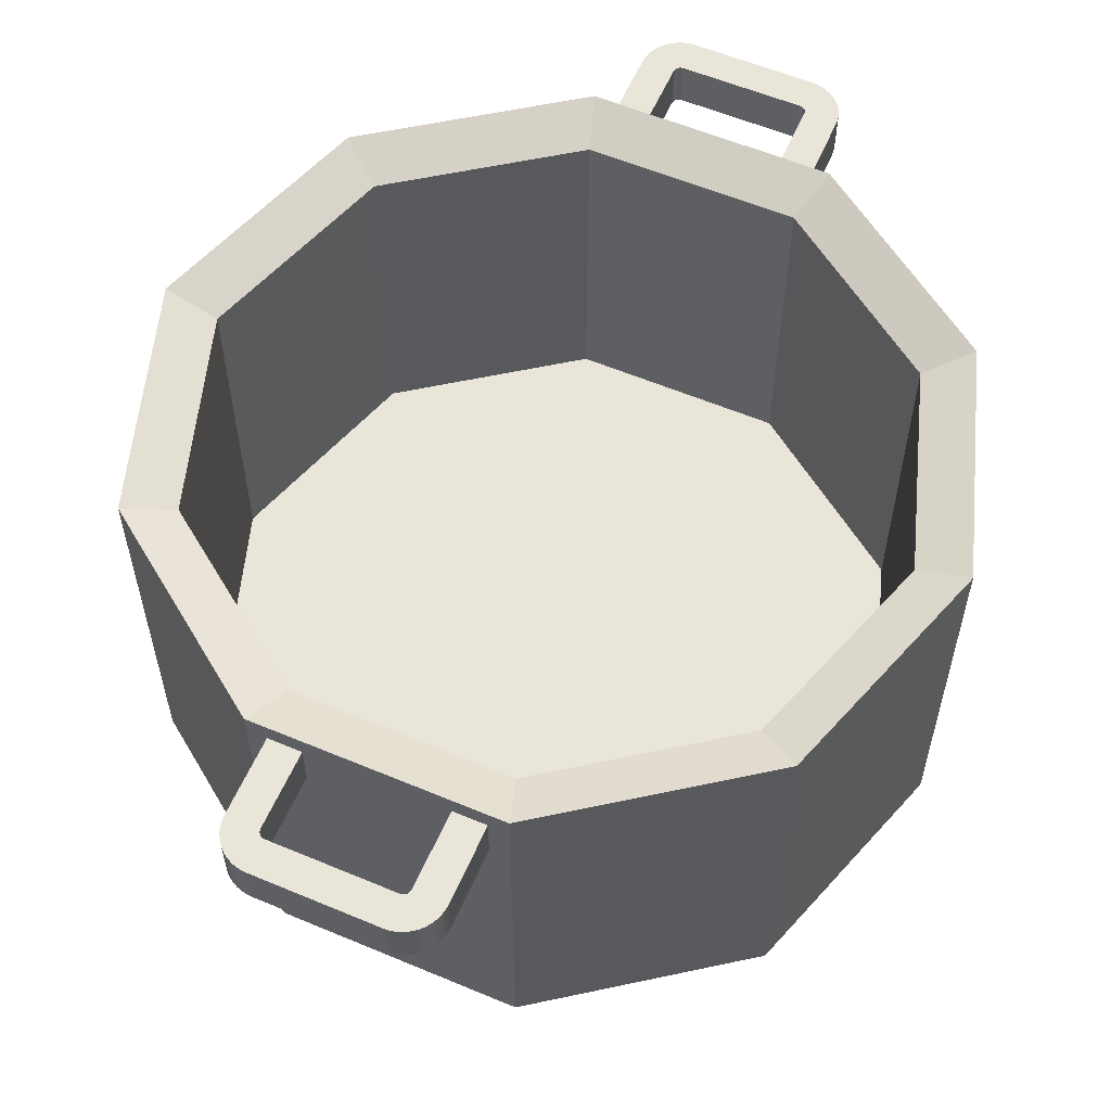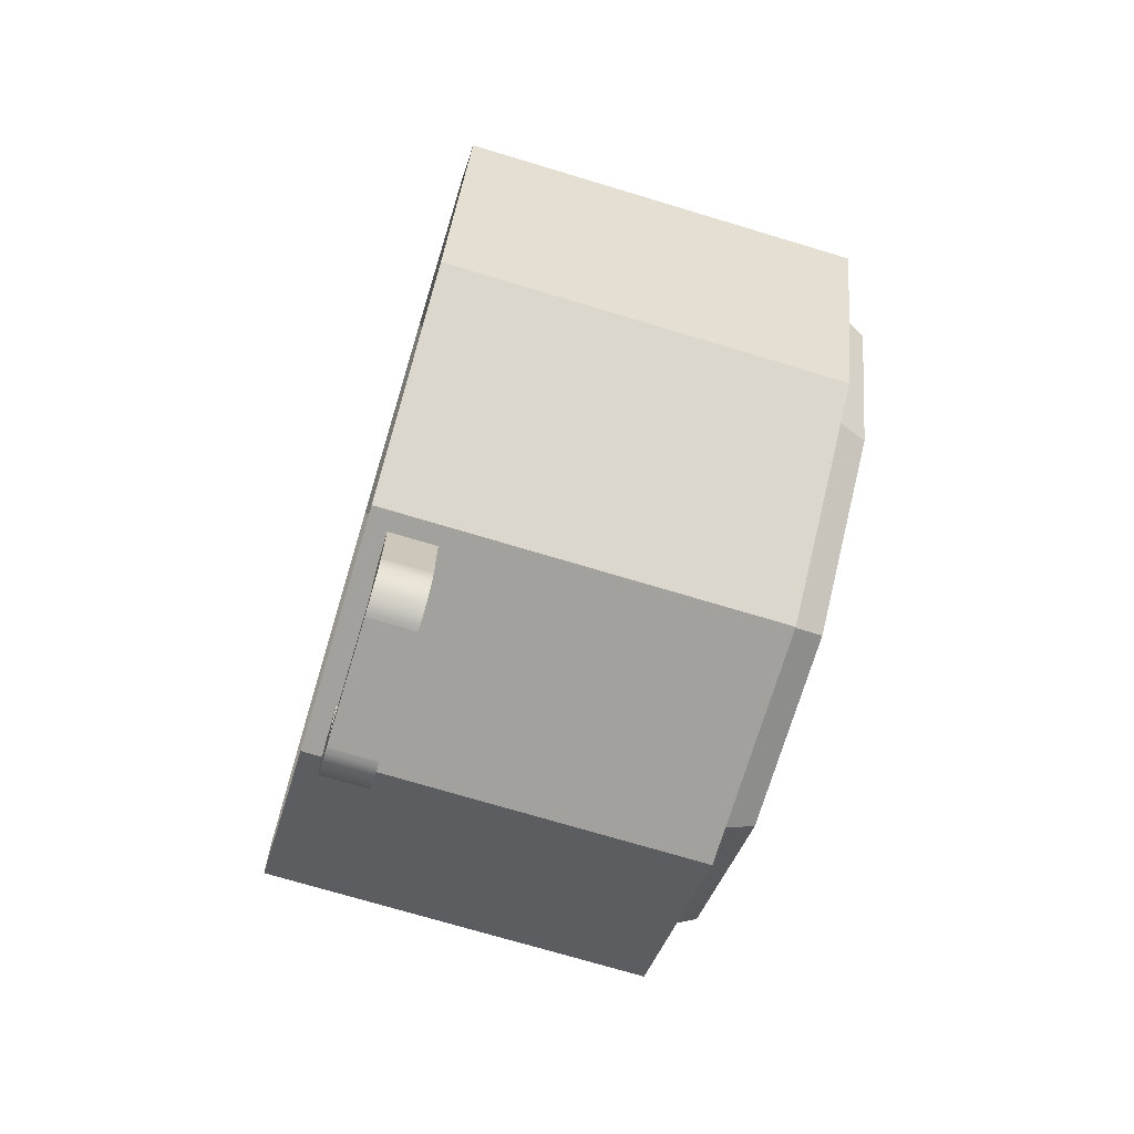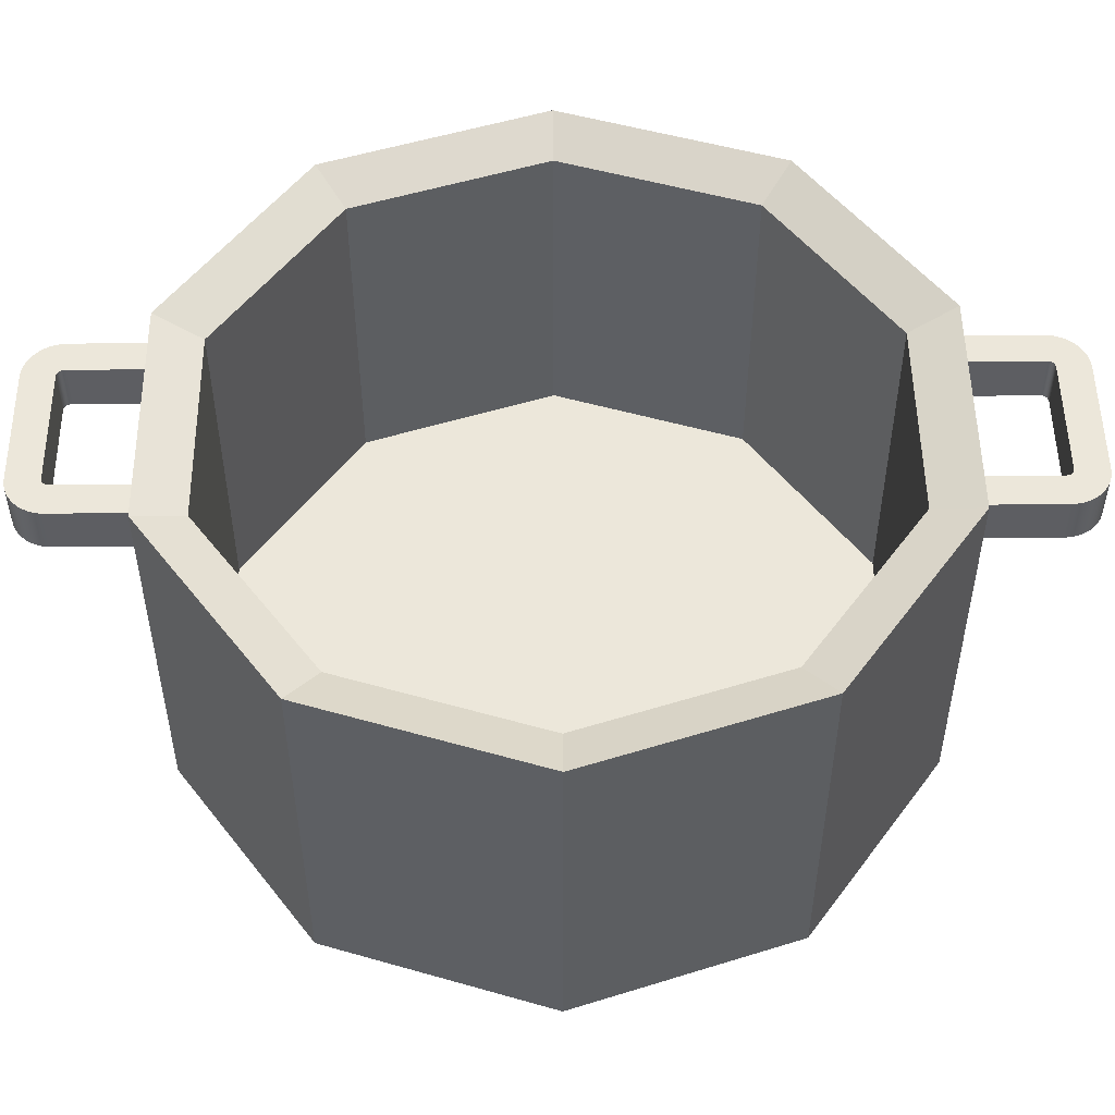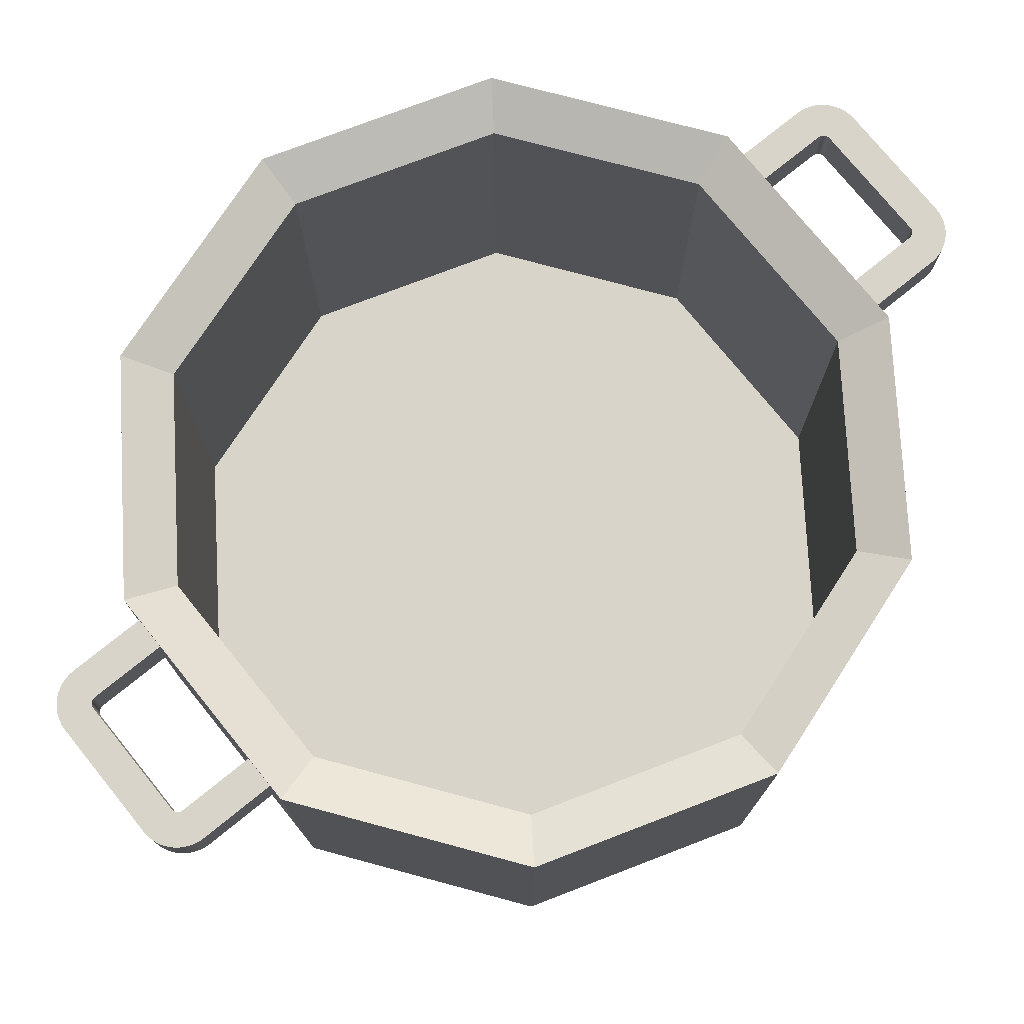
<metadata>
{"format":"obj","ext":"obj","renderer":"f3d","projection":"perspective","resolution":1024,"background":"white","views":[{"elev":58.2,"azim":23.5,"up":"+Y"},{"elev":-72.0,"azim":-106.8,"up":"+Z"},{"elev":51.4,"azim":89.3,"up":"+Y"},{"elev":75.7,"azim":-129.0,"up":"+Y"}]}
</metadata>
<code>
g pot
v 0.2659 0.0328 0.1932
v 0.2659 0.3608 0.1932
v 0.3287 0.0328 0
v 0.3287 0.3608 0
v -0.08337 0 0.2566
v -0.2183 0 0.1586
v -0.08837 0.0328 0.272
v -0.2314 0.0328 0.1681
v -0.286 0.0328 0
v -0.2698 0 -2.707e-16
v -0.2659 0.0328 -0.1932
v -0.1016 0.0328 -0.3126
v -0.2659 0.3608 -0.1932
v -0.1016 0.3608 -0.3126
v 0.1016 0.0328 -0.3126
v -0.08518 0.3053 -0.3126
v -0.08518 0.3444 -0.3126
v -0.05754 0.3444 -0.3126
v 0.05754 0.3444 -0.3126
v 0.08518 0.3444 -0.3126
v 0.08518 0.3053 -0.3126
v 0.1016 0.3608 -0.3126
v -0.05754 0.3053 -0.3126
v 0.05754 0.3053 -0.3126
v 0.2659 0.0328 -0.1932
v 0.2659 0.3608 -0.1932
v 0.08337 0 0.2566
v 0.08837 0.0328 0.272
v -0.2183 0 -0.1586
v -0.08337 0 -0.2566
v -0.2314 0.0328 -0.1681
v -0.08837 0.0328 -0.272
v 0.08337 0 -0.2566
v 0.2183 0 -0.1586
v 0.2183 0 0.1586
v 0.2698 0 -2.707e-16
v 0.2314 0.0328 0.1681
v 0.286 0.0328 0
v 0.1016 0.0328 0.3126
v 0.1016 0.3608 0.3126
v -0.3287 0.3608 0
v -0.3287 0.0328 0
v 0.2314 0.0328 -0.1681
v -0.1016 0.0328 0.3126
v 0.08518 0.3053 0.3126
v 0.08518 0.3444 0.3126
v 0.05754 0.3444 0.3126
v -0.05754 0.3444 0.3126
v -0.08518 0.3444 0.3126
v -0.08518 0.3053 0.3126
v -0.1016 0.3608 0.3126
v 0.05754 0.3053 0.3126
v -0.05754 0.3053 0.3126
v 0.08837 0.0328 -0.272
v -0.2659 0.0328 0.1932
v -0.2659 0.3608 0.1932
v -0.286 0.0574 0
v -0.2314 0.0574 -0.1681
v -0.2314 0.0574 0.1681
v -0.08837 0.0574 0.272
v -0.08837 0.0574 -0.272
v 0.08837 0.0574 0.272
v 0.08837 0.0574 -0.272
v 0.2314 0.0574 0.1681
v 0.2314 0.0574 -0.1681
v 0.286 0.0574 0
v 0.2314 0.3444 0.1681
v 0.286 0.3444 1.805e-16
v 0.08837 0.3444 -0.272
v 0.2314 0.3444 -0.1681
v -0.286 0.3444 1.805e-16
v -0.2314 0.3444 -0.1681
v -0.2314 0.3444 0.1681
v -0.08837 0.3444 0.272
v -0.08837 0.3444 -0.272
v 0.08837 0.3444 0.272
v 0.05743 0.3444 0.3782
v 0.05743 0.3053 0.3782
v 0.05754 0.3444 0.3765
v 0.05754 0.3053 0.3765
v 0.0538 0.3053 0.3829
v 0.0545 0.3053 0.3825
v 0.0538 0.3444 0.3829
v 0.0545 0.3444 0.3825
v -0.05754 0.3053 0.3765
v -0.05754 0.3444 0.3765
v -0.05743 0.3053 0.3782
v -0.05743 0.3444 0.3782
v 0.05515 0.3053 0.3821
v 0.05515 0.3444 0.3821
v -0.05061 0.3053 0.3834
v 0.05061 0.3053 0.3834
v -0.05061 0.3444 0.3834
v 0.05061 0.3444 0.3834
v 0.05306 0.3053 0.3831
v 0.05306 0.3444 0.3831
v 0.05728 0.3444 0.3789
v 0.05728 0.3053 0.3789
v -0.05703 0.3053 0.3797
v -0.05703 0.3444 0.3797
v -0.05728 0.3053 0.3789
v -0.05728 0.3444 0.3789
v -0.0523 0.3053 0.3833
v -0.0523 0.3444 0.3833
v 0.0523 0.3053 0.3833
v 0.0523 0.3444 0.3833
v 0.05574 0.3444 0.3816
v 0.05574 0.3053 0.3816
v 0.05625 0.3444 0.381
v 0.05625 0.3053 0.381
v 0.05668 0.3444 0.3804
v 0.05668 0.3053 0.3804
v 0.05703 0.3444 0.3797
v 0.05703 0.3053 0.3797
v -0.05668 0.3053 0.3804
v -0.05668 0.3444 0.3804
v 0.05152 0.3053 0.411
v -0.05152 0.3053 0.411
v 0.05152 0.3444 0.411
v -0.05152 0.3444 0.411
v -0.06835 0.3053 0.4065
v -0.07201 0.3053 0.4041
v -0.06835 0.3444 0.4065
v -0.07201 0.3444 0.4041
v -0.0644 0.3053 0.4085
v -0.0644 0.3444 0.4085
v -0.07532 0.3444 0.4012
v -0.07532 0.3053 0.4012
v -0.07823 0.3444 0.3979
v -0.07823 0.3053 0.3979
v -0.08067 0.3444 0.3942
v -0.08067 0.3053 0.3942
v 0.08489 0.3053 0.3818
v 0.08489 0.3444 0.3818
v 0.08518 0.3053 0.3774
v 0.08518 0.3444 0.3774
v -0.08262 0.3444 0.3903
v -0.08262 0.3053 0.3903
v -0.08403 0.3444 0.3861
v -0.08403 0.3053 0.3861
v -0.08489 0.3444 0.3818
v -0.08489 0.3053 0.3818
v -0.08518 0.3444 0.3774
v -0.08518 0.3053 0.3774
v -0.06023 0.3053 0.4099
v 0.06023 0.3053 0.4099
v 0.0644 0.3053 0.4085
v 0.06835 0.3053 0.4065
v 0.07201 0.3053 0.4041
v 0.07532 0.3053 0.4012
v 0.07823 0.3053 0.3979
v 0.08067 0.3053 0.3942
v 0.08262 0.3053 0.3903
v 0.08403 0.3053 0.3861
v -0.05591 0.3053 0.4107
v -0.05625 0.3053 0.381
v -0.05574 0.3053 0.3816
v -0.05515 0.3053 0.3821
v -0.0545 0.3053 0.3825
v -0.0538 0.3053 0.3829
v -0.05306 0.3053 0.3831
v 0.05591 0.3053 0.4107
v 0.08403 0.3444 0.3861
v 0.08262 0.3444 0.3903
v 0.08067 0.3444 0.3942
v 0.07532 0.3444 0.4012
v 0.07823 0.3444 0.3979
v -0.06023 0.3444 0.4099
v -0.05591 0.3444 0.4107
v -0.05625 0.3444 0.381
v -0.05574 0.3444 0.3816
v -0.05515 0.3444 0.3821
v -0.0545 0.3444 0.3825
v -0.0538 0.3444 0.3829
v -0.05306 0.3444 0.3831
v 0.05591 0.3444 0.4107
v 0.06023 0.3444 0.4099
v 0.0644 0.3444 0.4085
v 0.06835 0.3444 0.4065
v 0.07201 0.3444 0.4041
v -0.08067 0.3444 -0.3942
v -0.08067 0.3053 -0.3942
v -0.07823 0.3444 -0.3979
v -0.07823 0.3053 -0.3979
v -0.05703 0.3053 -0.3797
v -0.05703 0.3444 -0.3797
v -0.05668 0.3053 -0.3804
v -0.05668 0.3444 -0.3804
v -0.05754 0.3053 -0.3765
v -0.05754 0.3444 -0.3765
v -0.05743 0.3053 -0.3782
v -0.05743 0.3444 -0.3782
v 0.08403 0.3053 -0.3861
v 0.08403 0.3444 -0.3861
v 0.08262 0.3053 -0.3903
v 0.08262 0.3444 -0.3903
v -0.08262 0.3444 -0.3903
v -0.08262 0.3053 -0.3903
v 0.08489 0.3053 -0.3818
v 0.08489 0.3444 -0.3818
v -0.07532 0.3444 -0.4012
v -0.07532 0.3053 -0.4012
v 0.08518 0.3053 -0.3774
v 0.08518 0.3444 -0.3774
v -0.07201 0.3053 -0.4041
v -0.07201 0.3444 -0.4041
v -0.05152 0.3053 -0.411
v 0.05152 0.3053 -0.411
v -0.05152 0.3444 -0.411
v 0.05152 0.3444 -0.411
v 0.05591 0.3053 -0.4107
v 0.06023 0.3053 -0.4099
v 0.05591 0.3444 -0.4107
v 0.06023 0.3444 -0.4099
v 0.0644 0.3053 -0.4085
v 0.06835 0.3053 -0.4065
v 0.0644 0.3444 -0.4085
v 0.06835 0.3444 -0.4065
v -0.08489 0.3444 -0.3818
v -0.08489 0.3053 -0.3818
v -0.08403 0.3444 -0.3861
v -0.08403 0.3053 -0.3861
v -0.0644 0.3053 -0.4085
v -0.06023 0.3053 -0.4099
v -0.0644 0.3444 -0.4085
v -0.06023 0.3444 -0.4099
v 0.05625 0.3444 -0.381
v 0.05625 0.3053 -0.381
v 0.05574 0.3444 -0.3816
v 0.05574 0.3053 -0.3816
v -0.06835 0.3053 -0.4065
v -0.06835 0.3444 -0.4065
v 0.07201 0.3053 -0.4041
v 0.07532 0.3053 -0.4012
v 0.07201 0.3444 -0.4041
v 0.07532 0.3444 -0.4012
v 0.07823 0.3053 -0.3979
v 0.07823 0.3444 -0.3979
v -0.05591 0.3053 -0.4107
v -0.05591 0.3444 -0.4107
v 0.08067 0.3053 -0.3942
v 0.08067 0.3444 -0.3942
v 0.05754 0.3444 -0.3765
v -0.08518 0.3444 -0.3774
v -0.05728 0.3444 -0.3789
v -0.05625 0.3444 -0.381
v -0.05574 0.3444 -0.3816
v -0.05515 0.3444 -0.3821
v -0.0545 0.3444 -0.3825
v -0.0538 0.3444 -0.3829
v -0.05306 0.3444 -0.3831
v -0.0523 0.3444 -0.3833
v -0.05061 0.3444 -0.3834
v 0.05061 0.3444 -0.3834
v 0.0523 0.3444 -0.3833
v 0.05306 0.3444 -0.3831
v 0.0538 0.3444 -0.3829
v 0.0545 0.3444 -0.3825
v 0.05515 0.3444 -0.3821
v 0.05668 0.3444 -0.3804
v 0.05703 0.3444 -0.3797
v 0.05728 0.3444 -0.3789
v 0.05743 0.3444 -0.3782
v -0.08518 0.3053 -0.3774
v 0.05515 0.3053 -0.3821
v 0.0545 0.3053 -0.3825
v 0.0538 0.3053 -0.3829
v -0.05728 0.3053 -0.3789
v -0.05625 0.3053 -0.381
v -0.05574 0.3053 -0.3816
v -0.05515 0.3053 -0.3821
v -0.0545 0.3053 -0.3825
v -0.0538 0.3053 -0.3829
v -0.05306 0.3053 -0.3831
v -0.0523 0.3053 -0.3833
v -0.05061 0.3053 -0.3834
v 0.05061 0.3053 -0.3834
v 0.0523 0.3053 -0.3833
v 0.05306 0.3053 -0.3831
v 0.05668 0.3053 -0.3804
v 0.05703 0.3053 -0.3797
v 0.05728 0.3053 -0.3789
v 0.05743 0.3053 -0.3782
v 0.05754 0.3053 -0.3765
f 3 2 1
f 2 3 4
f 7 6 5
f 6 7 8
f 9 6 8
f 6 9 10
f 13 12 11
f 12 13 14
f 12 16 15
f 16 12 14
f 16 14 17
f 17 14 18
f 18 14 19
f 19 14 20
f 21 15 16
f 15 21 22
f 22 21 20
f 22 20 14
f 23 21 16
f 21 23 24
f 24 23 18
f 24 18 19
f 25 4 3
f 4 25 26
f 22 25 15
f 25 22 26
f 28 5 27
f 5 28 7
f 31 30 29
f 30 31 32
f 29 6 10
f 6 29 30
f 6 30 5
f 5 30 33
f 5 33 27
f 27 33 34
f 27 34 35
f 35 34 36
f 35 38 37
f 38 35 36
f 2 39 1
f 39 2 40
f 13 42 41
f 42 13 11
f 36 43 38
f 43 36 34
f 31 10 9
f 10 31 29
f 39 45 44
f 45 39 40
f 45 40 46
f 46 40 47
f 47 40 48
f 48 40 49
f 50 44 45
f 44 50 51
f 51 50 49
f 51 49 40
f 52 50 45
f 50 52 53
f 53 52 47
f 53 47 48
f 37 27 35
f 27 37 28
f 11 9 42
f 9 11 31
f 31 11 12
f 31 12 32
f 32 12 15
f 32 15 54
f 54 15 43
f 43 15 25
f 43 25 38
f 38 25 3
f 9 55 42
f 55 9 8
f 55 8 44
f 44 8 7
f 44 7 39
f 39 7 28
f 39 28 37
f 39 37 1
f 1 37 38
f 1 38 3
f 32 33 30
f 33 32 54
f 54 34 33
f 34 54 43
f 51 55 44
f 55 51 56
f 59 58 57
f 58 59 60
f 58 60 61
f 61 60 62
f 61 62 63
f 63 62 64
f 63 64 65
f 65 64 66
f 41 55 56
f 55 41 42
f 68 64 67
f 64 68 66
f 2 68 67
f 68 2 4
f 70 22 69
f 22 70 26
f 57 72 71
f 72 57 58
f 73 60 59
f 60 73 74
f 57 73 59
f 73 57 71
f 69 61 63
f 61 69 75
f 40 67 76
f 67 40 2
f 75 58 61
f 58 75 72
f 76 64 62
f 64 76 67
f 40 74 51
f 74 40 76
f 68 26 70
f 26 68 4
f 74 62 60
f 62 74 76
f 51 73 56
f 73 51 74
f 75 22 14
f 22 75 69
f 56 71 41
f 71 56 73
f 71 13 41
f 13 71 72
f 72 14 13
f 14 72 75
f 70 63 65
f 63 70 69
f 70 66 68
f 66 70 65
f 79 78 77
f 78 79 80
f 83 82 81
f 82 83 84
f 53 86 85
f 86 53 48
f 85 88 87
f 88 85 86
f 84 89 82
f 89 84 90
f 93 92 91
f 92 93 94
f 96 81 95
f 81 96 83
f 77 98 97
f 98 77 78
f 101 100 99
f 100 101 102
f 104 91 103
f 91 104 93
f 94 105 92
f 105 94 106
f 106 95 105
f 95 106 96
f 109 108 107
f 108 109 110
f 111 110 109
f 110 111 112
f 113 112 111
f 112 113 114
f 97 114 113
f 114 97 98
f 47 80 79
f 80 47 52
f 87 102 101
f 102 87 88
f 99 116 115
f 116 99 100
f 90 108 89
f 108 90 107
f 119 118 117
f 118 119 120
f 123 122 121
f 122 123 124
f 126 121 125
f 121 126 123
f 129 128 127
f 128 129 130
f 131 130 129
f 130 131 132
f 135 134 133
f 134 135 136
f 124 128 122
f 128 124 127
f 45 136 135
f 136 45 46
f 137 132 131
f 132 137 138
f 139 138 137
f 138 139 140
f 141 140 139
f 140 141 142
f 143 142 141
f 142 143 144
f 53 144 50
f 144 53 142
f 142 53 140
f 140 53 138
f 138 53 132
f 132 53 130
f 130 53 128
f 128 53 122
f 122 53 121
f 121 53 125
f 125 53 145
f 145 53 85
f 45 80 52
f 80 45 146
f 146 45 147
f 147 45 148
f 148 45 149
f 149 45 150
f 150 45 151
f 151 45 152
f 152 45 153
f 153 45 154
f 154 45 133
f 133 45 135
f 85 155 145
f 155 85 87
f 155 87 101
f 155 101 99
f 155 99 115
f 155 115 156
f 155 156 157
f 155 157 118
f 118 157 158
f 118 158 159
f 118 159 160
f 118 160 161
f 118 161 103
f 118 103 91
f 118 91 117
f 117 91 92
f 117 92 105
f 117 105 162
f 162 105 95
f 162 95 81
f 162 81 82
f 162 82 89
f 162 89 108
f 162 108 110
f 162 110 146
f 146 110 112
f 146 112 114
f 146 114 98
f 146 98 78
f 146 78 80
f 133 163 154
f 163 133 134
f 154 164 153
f 164 154 163
f 153 165 152
f 165 153 164
f 151 166 150
f 166 151 167
f 49 144 143
f 144 49 50
f 169 86 168
f 86 169 88
f 88 169 102
f 102 169 100
f 100 169 116
f 116 169 170
f 170 169 171
f 171 169 120
f 171 120 172
f 172 120 173
f 173 120 174
f 174 120 175
f 175 120 104
f 104 120 93
f 93 120 119
f 93 119 94
f 94 119 106
f 106 119 176
f 106 176 96
f 96 176 83
f 83 176 84
f 84 176 90
f 90 176 107
f 107 176 109
f 109 176 177
f 109 177 111
f 111 177 113
f 113 177 97
f 97 177 77
f 77 177 79
f 79 177 47
f 47 177 46
f 46 177 178
f 46 178 179
f 46 179 180
f 46 180 166
f 46 166 167
f 46 167 165
f 46 165 164
f 46 164 163
f 46 163 134
f 46 134 136
f 141 49 143
f 49 141 48
f 48 141 139
f 48 139 137
f 48 137 131
f 48 131 129
f 48 129 127
f 48 127 124
f 48 124 123
f 48 123 126
f 48 126 168
f 48 168 86
f 166 149 150
f 149 166 180
f 169 145 155
f 145 169 168
f 120 155 118
f 155 120 169
f 168 125 145
f 125 168 126
f 152 167 151
f 167 152 165
f 175 103 161
f 103 175 104
f 179 147 148
f 147 179 178
f 177 162 146
f 162 177 176
f 178 146 147
f 146 178 177
f 176 117 162
f 117 176 119
f 156 171 157
f 171 156 170
f 180 148 149
f 148 180 179
f 171 158 157
f 158 171 172
f 172 159 158
f 159 172 173
f 173 160 159
f 160 173 174
f 115 170 156
f 170 115 116
f 174 161 160
f 161 174 175
f 183 182 181
f 182 183 184
f 187 186 185
f 186 187 188
f 191 190 189
f 190 191 192
f 189 18 23
f 18 189 190
f 195 194 193
f 194 195 196
f 181 198 197
f 198 181 182
f 193 200 199
f 200 193 194
f 201 184 183
f 184 201 202
f 203 20 21
f 20 203 204
f 199 204 203
f 204 199 200
f 201 205 202
f 205 201 206
f 209 208 207
f 208 209 210
f 213 212 211
f 212 213 214
f 217 216 215
f 216 217 218
f 214 215 212
f 215 214 217
f 221 220 219
f 220 221 222
f 197 222 221
f 222 197 198
f 225 224 223
f 224 225 226
f 229 228 227
f 228 229 230
f 206 231 205
f 231 206 232
f 235 234 233
f 234 235 236
f 234 238 237
f 238 234 236
f 226 239 224
f 239 226 240
f 241 196 195
f 196 241 242
f 240 207 239
f 207 240 209
f 210 211 208
f 211 210 213
f 20 243 19
f 243 20 214
f 214 20 217
f 217 20 218
f 218 20 235
f 235 20 236
f 236 20 238
f 238 20 242
f 242 20 196
f 196 20 194
f 194 20 200
f 200 20 204
f 17 219 244
f 219 17 18
f 219 18 221
f 221 18 197
f 197 18 181
f 181 18 183
f 183 18 201
f 201 18 206
f 206 18 232
f 232 18 225
f 225 18 226
f 226 18 190
f 226 190 240
f 240 190 192
f 240 192 245
f 240 245 186
f 240 186 188
f 240 188 246
f 240 246 247
f 240 247 209
f 209 247 248
f 209 248 249
f 209 249 250
f 209 250 251
f 209 251 252
f 209 252 253
f 209 253 210
f 210 253 254
f 210 254 255
f 210 255 213
f 213 255 256
f 213 256 257
f 213 257 258
f 213 258 259
f 213 259 229
f 213 229 227
f 213 227 214
f 214 227 260
f 214 260 261
f 214 261 262
f 214 262 263
f 214 263 243
f 219 264 244
f 264 219 220
f 229 265 230
f 265 229 259
f 259 266 265
f 266 259 258
f 232 223 231
f 223 232 225
f 258 267 266
f 267 258 257
f 239 189 224
f 189 239 191
f 191 239 268
f 268 239 185
f 185 239 187
f 187 239 269
f 269 239 270
f 270 239 207
f 270 207 271
f 271 207 272
f 272 207 273
f 273 207 274
f 274 207 275
f 275 207 276
f 276 207 208
f 276 208 277
f 277 208 278
f 278 208 211
f 278 211 279
f 279 211 267
f 267 211 266
f 266 211 265
f 265 211 230
f 230 211 228
f 228 211 212
f 228 212 280
f 280 212 281
f 281 212 282
f 282 212 283
f 283 212 284
f 284 21 24
f 21 284 212
f 21 212 215
f 21 215 216
f 21 216 233
f 21 233 234
f 21 234 237
f 21 237 241
f 21 241 195
f 21 195 193
f 21 193 199
f 21 199 203
f 220 16 264
f 16 220 23
f 23 220 222
f 23 222 198
f 23 198 182
f 23 182 184
f 23 184 202
f 23 202 205
f 23 205 231
f 23 231 223
f 23 223 224
f 23 224 189
f 255 277 278
f 277 255 254
f 254 276 277
f 276 254 253
f 253 275 276
f 275 253 252
f 252 274 275
f 274 252 251
f 256 278 279
f 278 256 255
f 249 271 272
f 271 249 248
f 248 270 271
f 270 248 247
f 270 246 269
f 246 270 247
f 237 242 241
f 242 237 238
f 227 280 260
f 280 227 228
f 257 279 267
f 279 257 256
f 218 233 216
f 233 218 235
f 269 188 187
f 188 269 246
f 185 245 268
f 245 185 186
f 268 192 191
f 192 268 245
f 244 16 17
f 16 244 264
f 251 273 274
f 273 251 250
f 250 272 273
f 272 250 249
f 261 282 262
f 282 261 281
f 262 283 263
f 283 262 282
f 263 284 243
f 284 263 283
f 260 281 261
f 281 260 280
f 243 24 19
f 24 243 284

</code>
